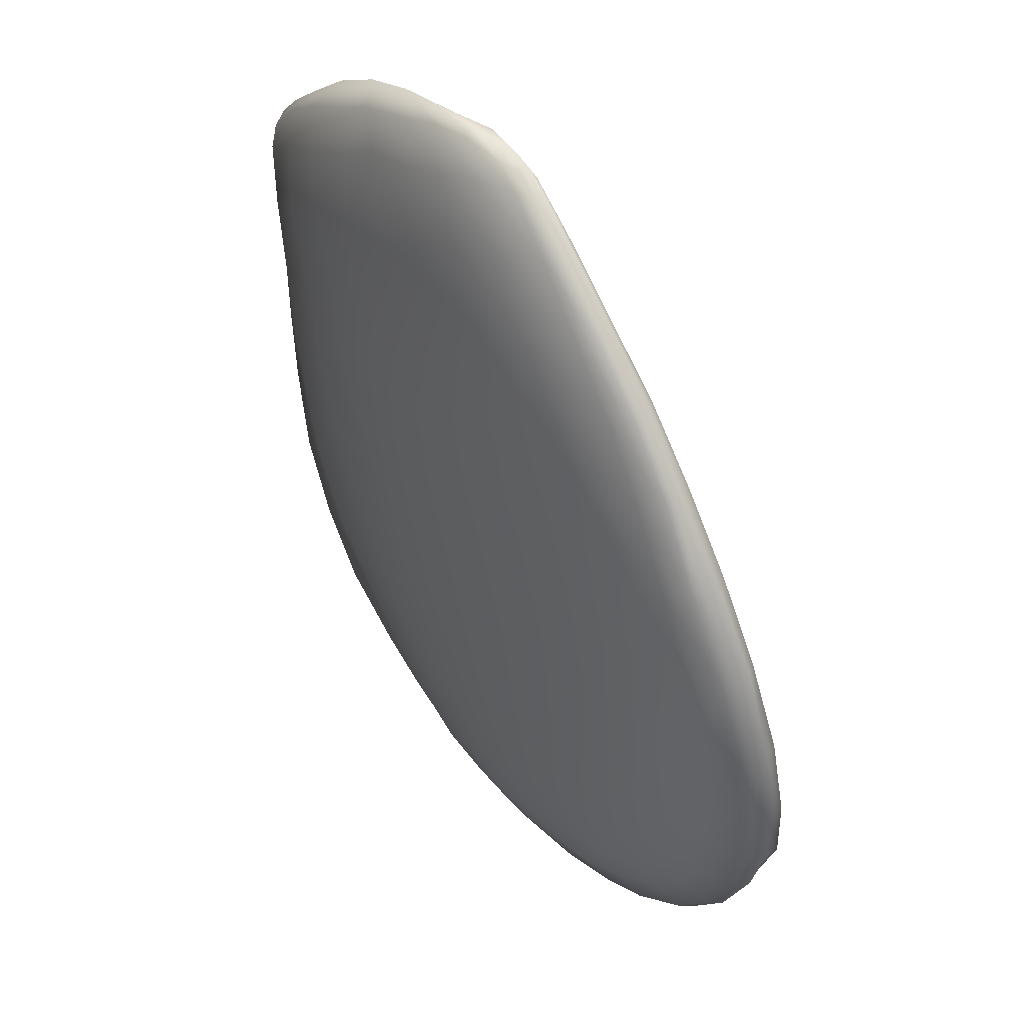
<metadata>
{"format":"obj","ext":"obj","renderer":"f3d","projection":"perspective","resolution":1024,"background":"white","views":[{"elev":14.8,"azim":-122.8,"up":"+Y"}]}
</metadata>
<code>
g pm0353_00_TongueSkin
v -1.654e-26 0.1146 0.2327
v -1.654e-26 0.1116 0.2297
v -0.01391 0.1132 0.2289
v -0.0147 0.1161 0.232
v -1.621e-26 0.1203 0.2331
v -0.03002 0.1178 0.2269
v -0.01508 0.1217 0.233
v -0.01609 0.1326 0.2306
v -1.357e-26 0.1315 0.229
v -0.01692 0.1437 0.2269
v -1.158e-26 0.1433 0.2251
v -0.018 0.1564 0.2228
v -9.74e-27 0.1562 0.2202
v -0.01904 0.1706 0.2175
v -7.238e-27 0.1703 0.2149
v -0.03824 0.1571 0.2224
v -0.03558 0.1444 0.2269
v -0.03281 0.134 0.2299
v -0.03058 0.1256 0.2316
v -0.03011 0.1205 0.2302
v -0.04349 0.1267 0.2279
v -0.04355 0.1245 0.2238
v -0.05634 0.1344 0.2203
v -0.05288 0.1346 0.2248
v -0.06516 0.1438 0.2169
v -0.03907 0.1284 0.2297
v -0.04499 0.1343 0.2279
v -0.06332 0.1439 0.2212
v -0.07081 0.1543 0.2131
v -0.05068 0.1446 0.2248
v -0.06955 0.1554 0.2168
v -0.07641 0.1696 0.207
v -0.0556 0.1569 0.2199
v -0.05823 0.1714 0.2146
v -0.07389 0.1706 0.2109
v -0.07427 0.1875 0.2051
v -0.07771 0.1863 0.2014
v -0.0756 0.2038 0.1955
v -0.07296 0.2047 0.1989
v -0.07157 0.2201 0.1905
v -0.04043 0.1715 0.2167
v -0.05918 0.1876 0.2084
v -0.04136 0.1873 0.2107
v -0.06869 0.221 0.194
v -0.06637 0.2351 0.1867
v -0.05756 0.2051 0.2021
v -0.01965 0.1862 0.2122
v -4.322e-27 0.1859 0.2093
v -0.05472 0.2209 0.1967
v -0.04148 0.204 0.2048
v -0.01978 0.2029 0.2061
v -1.696e-27 0.2029 0.2033
v -0.0632 0.2361 0.1897
v -0.06003 0.2478 0.1835
v -0.03981 0.2183 0.1997
v -0.01944 0.2162 0.2002
v -2.482e-28 0.2154 0.1985
v -0.05116 0.2358 0.1916
v -0.01842 0.23 0.1937
v 8.892e-28 0.2291 0.1926
v -0.05733 0.2481 0.186
v -0.05367 0.263 0.1786
v -0.03703 0.2335 0.1938
v -0.04643 0.249 0.1876
v -0.05049 0.2644 0.1804
v -0.0494 0.2723 0.1755
v -0.01682 0.2425 0.1886
v 1.22e-27 0.2403 0.1883
v -0.0333 0.2468 0.1887
v -0.04035 0.2659 0.1812
v -0.04622 0.275 0.1762
v -0.04612 0.278 0.1736
v -0.0148 0.2645 0.1831
v 1.716e-27 0.2603 0.1836
v -0.02919 0.2658 0.1819
v -0.03677 0.2769 0.1767
v -0.04381 0.279 0.1737
v -0.04249 0.2807 0.1725
v -0.03524 0.2828 0.1738
v -0.03349 0.2834 0.1707
v -0.02325 0.2861 0.1703
v -0.02635 0.2775 0.177
v -0.01364 0.2778 0.1783
v 2.068e-27 0.2781 0.1798
v -0.02406 0.2847 0.1733
v -0.0125 0.2885 0.1695
v -0.01256 0.2863 0.1737
v 2.068e-27 0.2869 0.1747
v 2.068e-27 0.2895 0.1694
v -0.01333 0.1143 0.225
v -1.654e-26 0.1116 0.2297
v -1.654e-26 0.1128 0.2261
v -0.01391 0.1132 0.2289
v -0.03002 0.1178 0.2269
v -0.02984 0.1187 0.2231
v -0.04226 0.1247 0.2208
v -0.04355 0.1245 0.2238
v -0.05449 0.1341 0.2174
v -0.05634 0.1344 0.2203
v -0.06227 0.1435 0.214
v -0.06516 0.1438 0.2169
v -0.06799 0.1535 0.2101
v -0.07081 0.1543 0.2131
v -0.07641 0.1696 0.207
v -0.07309 0.1687 0.2038
v -0.07423 0.1849 0.198
v -0.07771 0.1863 0.2014
v -0.07252 0.2022 0.1922
v -0.0756 0.2038 0.1955
v -0.07157 0.2201 0.1905
v -0.06954 0.2191 0.1882
v -0.06637 0.2351 0.1867
v -0.06495 0.2337 0.1844
v -0.06003 0.2478 0.1835
v -0.05894 0.2467 0.1812
v -0.05339 0.2615 0.1763
v -0.05367 0.263 0.1786
v -0.04864 0.2725 0.1732
v -0.0494 0.2723 0.1755
v -0.04627 0.2765 0.1726
v -0.04612 0.278 0.1736
v -0.04315 0.2776 0.1708
v -0.04249 0.2807 0.1725
v -0.03349 0.2834 0.1707
v -0.03389 0.2813 0.1694
v -0.02325 0.2861 0.1703
v -0.02337 0.283 0.169
v -0.0125 0.2885 0.1695
v -0.0122 0.2834 0.1688
v 2.068e-27 0.2895 0.1694
v 2.068e-27 0.2843 0.1683
v -0.04864 0.2725 0.1732
v -0.04315 0.2776 0.1708
v -0.04627 0.2765 0.1726
v -0.04595 0.273 0.1713
v -0.05339 0.2615 0.1763
v -0.03389 0.2813 0.1694
v -0.05086 0.2608 0.1746
v -0.05894 0.2467 0.1812
v -0.03564 0.2739 0.1699
v -0.02337 0.283 0.169
v -0.05557 0.2457 0.1788
v -0.06495 0.2337 0.1844
v -0.03872 0.2616 0.1715
v -0.02431 0.2742 0.1694
v -0.0122 0.2834 0.1688
v -0.05994 0.2327 0.1824
v -0.06954 0.2191 0.1882
v -0.04201 0.245 0.1765
v -0.02618 0.2609 0.1711
v -0.01284 0.2741 0.1695
v 2.068e-27 0.2843 0.1683
v 2.068e-27 0.2758 0.1692
v -0.01372 0.26 0.1709
v 1.716e-27 0.2591 0.1708
v -0.06297 0.2178 0.1865
v -0.07252 0.2022 0.1922
v -0.02829 0.2428 0.1756
v -0.01471 0.2394 0.1752
v 1.22e-27 0.2365 0.1751
v -0.04507 0.2312 0.1802
v -0.03097 0.2286 0.1794
v -0.01585 0.2263 0.1791
v 8.892e-28 0.2251 0.1792
v -0.06515 0.2017 0.1908
v -0.07423 0.1849 0.198
v -0.04812 0.2158 0.1846
v -0.03219 0.2137 0.1844
v -0.01622 0.2121 0.1837
v -2.482e-28 0.2118 0.1839
v -0.03247 0.1988 0.1891
v -0.01616 0.1979 0.1885
v -1.696e-27 0.1973 0.1888
v -4.322e-27 0.1817 0.1937
v -0.04789 0.1998 0.1893
v -0.01585 0.1819 0.1936
v -7.238e-27 0.1678 0.198
v -0.06509 0.184 0.1964
v -0.04752 0.1835 0.1948
v -0.04504 0.1684 0.1995
v -0.03195 0.1827 0.1939
v -0.01495 0.1681 0.1979
v -9.74e-27 0.1541 0.2025
v -0.06189 0.1683 0.2021
v -0.07309 0.1687 0.2038
v -0.06799 0.1535 0.2101
v -0.05759 0.154 0.2072
v -0.06227 0.1435 0.214
v -0.05311 0.144 0.2108
v -0.05449 0.1341 0.2174
v -0.03004 0.1682 0.199
v -0.04209 0.1554 0.2041
v -0.02832 0.1554 0.2029
v -0.04637 0.135 0.2138
v -0.04226 0.1247 0.2208
v -0.03849 0.145 0.2081
v -0.01411 0.1546 0.2024
v -0.0262 0.1447 0.2066
v -0.0133 0.1439 0.2063
v -1.158e-26 0.143 0.2069
v -1.357e-26 0.1348 0.2103
v -0.03502 0.1369 0.2113
v -0.03793 0.1287 0.2164
v -0.0246 0.1365 0.2102
v -0.01268 0.1355 0.2097
v -0.03224 0.1316 0.2138
v -0.02384 0.1297 0.2132
v -0.02706 0.1241 0.2177
v -0.02984 0.1187 0.2231
v -0.01333 0.1143 0.225
v -0.01242 0.1279 0.2133
v -1.456e-26 0.1271 0.2144
v -1.588e-26 0.1197 0.2192
v -0.0132 0.1209 0.2188
v -1.654e-26 0.1128 0.2261
v -1.654e-26 0.1146 0.2327
v 0.01391 0.1132 0.2289
v -1.654e-26 0.1116 0.2297
v 0.0147 0.1161 0.232
v -1.621e-26 0.1203 0.2331
v 0.03002 0.1178 0.2269
v 0.01508 0.1217 0.233
v 0.01609 0.1326 0.2306
v -1.357e-26 0.1315 0.229
v 0.01692 0.1437 0.2269
v -1.158e-26 0.1433 0.2251
v 0.018 0.1564 0.2228
v -9.74e-27 0.1562 0.2202
v 0.01904 0.1706 0.2175
v -7.238e-27 0.1703 0.2149
v 0.03824 0.1571 0.2224
v 0.03558 0.1444 0.2269
v 0.03281 0.134 0.2299
v 0.03058 0.1256 0.2316
v 0.01965 0.1862 0.2122
v -4.322e-27 0.1859 0.2093
v 0.03011 0.1205 0.2302
v 0.04349 0.1267 0.2279
v 0.04355 0.1245 0.2238
v 0.05634 0.1344 0.2203
v 0.05288 0.1346 0.2248
v 0.06516 0.1438 0.2169
v 0.03907 0.1284 0.2297
v 0.04499 0.1343 0.2279
v 0.06332 0.1439 0.2212
v 0.07081 0.1543 0.2131
v 0.05068 0.1446 0.2248
v 0.06955 0.1554 0.2168
v 0.07641 0.1696 0.207
v 0.0556 0.1569 0.2199
v 0.05823 0.1714 0.2146
v 0.07389 0.1706 0.2109
v 0.07427 0.1875 0.2051
v 0.07771 0.1863 0.2014
v 0.0756 0.2038 0.1955
v 0.07296 0.2047 0.1989
v 0.07157 0.2201 0.1905
v 0.04043 0.1715 0.2167
v 0.04136 0.1873 0.2107
v 0.05918 0.1876 0.2084
v 0.05756 0.2051 0.2021
v 0.06869 0.221 0.194
v 0.06637 0.2351 0.1867
v 0.04148 0.204 0.2048
v 0.05472 0.2209 0.1967
v 0.0632 0.2361 0.1897
v 0.06003 0.2478 0.1835
v 0.01978 0.2029 0.2061
v -1.696e-27 0.2029 0.2033
v 0.03981 0.2183 0.1997
v 0.05116 0.2358 0.1916
v 0.01944 0.2162 0.2002
v -2.482e-28 0.2154 0.1985
v 0.01842 0.23 0.1937
v 8.892e-28 0.2291 0.1926
v 0.05733 0.2481 0.186
v 0.05367 0.263 0.1786
v 0.03703 0.2335 0.1938
v 0.04643 0.249 0.1876
v 0.05049 0.2644 0.1804
v 0.0494 0.2723 0.1755
v 0.01682 0.2425 0.1886
v 1.22e-27 0.2403 0.1883
v 0.0333 0.2468 0.1887
v 0.04035 0.2659 0.1812
v 0.04622 0.275 0.1762
v 0.04612 0.278 0.1736
v 0.0148 0.2645 0.1831
v 1.716e-27 0.2603 0.1836
v 0.02919 0.2658 0.1819
v 0.03677 0.2769 0.1767
v 0.04381 0.279 0.1737
v 0.04249 0.2807 0.1725
v 0.03524 0.2828 0.1738
v 0.03349 0.2834 0.1707
v 0.02325 0.2861 0.1703
v 0.02635 0.2775 0.177
v 0.01364 0.2778 0.1783
v 2.068e-27 0.2781 0.1798
v 0.02406 0.2847 0.1733
v 0.0125 0.2885 0.1695
v 0.01256 0.2863 0.1737
v 2.068e-27 0.2869 0.1747
v 2.068e-27 0.2895 0.1694
v 0.01333 0.1143 0.225
v -1.654e-26 0.1128 0.2261
v -1.654e-26 0.1116 0.2297
v 0.01391 0.1132 0.2289
v 0.03002 0.1178 0.2269
v 0.02984 0.1187 0.2231
v 0.04226 0.1247 0.2208
v 0.04355 0.1245 0.2238
v 0.05449 0.1341 0.2174
v 0.05634 0.1344 0.2203
v 0.06227 0.1435 0.214
v 0.06516 0.1438 0.2169
v 0.06799 0.1535 0.2101
v 0.07081 0.1543 0.2131
v 0.07641 0.1696 0.207
v 0.07309 0.1687 0.2038
v 0.07423 0.1849 0.198
v 0.07771 0.1863 0.2014
v 0.07252 0.2022 0.1922
v 0.0756 0.2038 0.1955
v 0.07157 0.2201 0.1905
v 0.06954 0.2191 0.1882
v 0.06637 0.2351 0.1867
v 0.06495 0.2337 0.1844
v 0.06003 0.2478 0.1835
v 0.05894 0.2467 0.1812
v 0.05339 0.2615 0.1763
v 0.05367 0.263 0.1786
v 0.04864 0.2725 0.1732
v 0.0494 0.2723 0.1755
v 0.04627 0.2765 0.1726
v 0.04612 0.278 0.1736
v 0.04315 0.2776 0.1708
v 0.04249 0.2807 0.1725
v 0.03349 0.2834 0.1707
v 0.03389 0.2813 0.1694
v 0.02325 0.2861 0.1703
v 0.02337 0.283 0.169
v 0.0125 0.2885 0.1695
v 0.0122 0.2834 0.1688
v 2.068e-27 0.2895 0.1694
v 2.068e-27 0.2843 0.1683
v 0.04864 0.2725 0.1732
v 0.04627 0.2765 0.1726
v 0.04315 0.2776 0.1708
v 0.04595 0.273 0.1713
v 0.05339 0.2615 0.1763
v 0.03389 0.2813 0.1694
v 0.05086 0.2608 0.1746
v 0.05894 0.2467 0.1812
v 0.03564 0.2739 0.1699
v 0.02337 0.283 0.169
v 0.05557 0.2457 0.1788
v 0.06495 0.2337 0.1844
v 0.03872 0.2616 0.1715
v 0.02431 0.2742 0.1694
v 0.0122 0.2834 0.1688
v 0.05994 0.2327 0.1824
v 0.06954 0.2191 0.1882
v 0.04201 0.245 0.1765
v 0.02618 0.2609 0.1711
v 0.01284 0.2741 0.1695
v 2.068e-27 0.2843 0.1683
v 2.068e-27 0.2758 0.1692
v 0.01372 0.26 0.1709
v 1.716e-27 0.2591 0.1708
v 0.06297 0.2178 0.1865
v 0.07252 0.2022 0.1922
v 0.02829 0.2428 0.1756
v 0.01471 0.2394 0.1752
v 1.22e-27 0.2365 0.1751
v 0.04507 0.2312 0.1802
v 0.03097 0.2286 0.1794
v 0.01585 0.2263 0.1791
v 8.892e-28 0.2251 0.1792
v 0.06515 0.2017 0.1908
v 0.07423 0.1849 0.198
v 0.04812 0.2158 0.1846
v 0.03219 0.2137 0.1844
v 0.01622 0.2121 0.1837
v -2.482e-28 0.2118 0.1839
v 0.03247 0.1988 0.1891
v 0.01616 0.1979 0.1885
v -1.696e-27 0.1973 0.1888
v -4.322e-27 0.1817 0.1937
v 0.04789 0.1998 0.1893
v 0.01585 0.1819 0.1936
v -7.238e-27 0.1678 0.198
v 0.06509 0.184 0.1964
v 0.04752 0.1835 0.1948
v 0.04504 0.1684 0.1995
v 0.03195 0.1827 0.1939
v 0.01495 0.1681 0.1979
v -9.74e-27 0.1541 0.2025
v 0.06189 0.1683 0.2021
v 0.07309 0.1687 0.2038
v 0.06799 0.1535 0.2101
v 0.05759 0.154 0.2072
v 0.06227 0.1435 0.214
v 0.05311 0.144 0.2108
v 0.05449 0.1341 0.2174
v 0.03004 0.1682 0.199
v 0.04209 0.1554 0.2041
v 0.02832 0.1554 0.2029
v 0.01411 0.1546 0.2024
v 0.04637 0.135 0.2138
v 0.04226 0.1247 0.2208
v 0.03849 0.145 0.2081
v 0.0133 0.1439 0.2063
v -1.158e-26 0.143 0.2069
v -1.357e-26 0.1348 0.2103
v 0.0262 0.1447 0.2066
v 0.03502 0.1369 0.2113
v 0.03793 0.1287 0.2164
v 0.0246 0.1365 0.2102
v 0.01268 0.1355 0.2097
v 0.03224 0.1316 0.2138
v 0.02384 0.1297 0.2132
v 0.02706 0.1241 0.2177
v 0.02984 0.1187 0.2231
v 0.01333 0.1143 0.225
v 0.01242 0.1279 0.2133
v -1.456e-26 0.1271 0.2144
v -1.588e-26 0.1197 0.2192
v 0.0132 0.1209 0.2188
v -1.654e-26 0.1128 0.2261
g pm0353_00_TongueSkin_0
f 3 2 1
f 4 3 1
f 1 5 4
f 6 3 4
f 5 7 4
f 7 5 8
f 5 9 8
f 8 9 10
f 9 11 10
f 10 11 12
f 11 13 12
f 12 13 14
f 13 15 14
f 10 12 16
f 16 12 14
f 8 10 17
f 17 10 16
f 7 8 18
f 18 8 17
f 4 7 19
f 19 7 18
f 20 6 4
f 20 4 19
f 20 21 6
f 20 19 21
f 21 22 6
f 23 22 21
f 24 23 21
f 25 23 24
f 19 26 21
f 21 26 24
f 27 26 19
f 18 27 19
f 26 27 24
f 28 25 24
f 24 27 28
f 29 25 28
f 30 27 18
f 27 30 28
f 17 30 18
f 31 29 28
f 28 30 31
f 32 29 31
f 33 30 17
f 30 33 31
f 31 33 34
f 16 33 17
f 34 33 16
f 35 32 31
f 35 31 34
f 35 36 32
f 35 34 36
f 36 37 32
f 38 37 36
f 39 38 36
f 38 39 40
f 41 34 16
f 41 16 14
f 34 42 36
f 36 42 39
f 41 43 34
f 41 14 43
f 43 42 34
f 39 44 40
f 40 44 45
f 42 46 39
f 46 42 43
f 14 47 43
f 14 15 47
f 15 48 47
f 39 46 49
f 44 39 49
f 50 46 43
f 43 47 50
f 46 50 49
f 51 47 48
f 47 51 50
f 52 51 48
f 44 53 45
f 45 53 54
f 50 55 49
f 55 50 51
f 56 51 52
f 56 55 51
f 57 56 52
f 44 49 58
f 53 44 58
f 49 55 58
f 59 56 57
f 56 59 55
f 60 59 57
f 53 61 54
f 62 54 61
f 55 63 58
f 59 63 55
f 53 58 64
f 61 53 64
f 58 63 64
f 65 62 61
f 65 61 64
f 66 62 65
f 67 59 60
f 68 67 60
f 69 63 59
f 63 69 64
f 67 69 59
f 70 65 64
f 70 64 69
f 71 66 65
f 71 65 70
f 72 66 71
f 73 67 68
f 74 73 68
f 75 69 67
f 75 70 69
f 73 75 67
f 76 71 70
f 76 70 75
f 77 72 71
f 77 71 76
f 72 77 78
f 78 77 79
f 79 77 76
f 80 78 79
f 81 80 79
f 82 76 75
f 82 75 73
f 79 76 82
f 83 73 74
f 83 82 73
f 84 83 74
f 85 81 79
f 85 79 82
f 85 82 83
f 86 81 85
f 87 83 84
f 87 85 83
f 87 86 85
f 88 87 84
f 89 86 87
f 88 89 87
f 92 91 90
f 91 93 90
f 90 93 94
f 95 90 94
f 95 94 96
f 94 97 96
f 96 97 98
f 97 99 98
f 98 99 100
f 99 101 100
f 100 101 102
f 101 103 102
f 102 103 104
f 105 102 104
f 105 104 106
f 104 107 106
f 106 107 108
f 107 109 108
f 108 109 110
f 111 108 110
f 111 110 112
f 113 111 112
f 113 112 114
f 115 113 114
f 116 115 114
f 117 116 114
f 118 116 117
f 119 118 117
f 120 118 119
f 121 120 119
f 120 121 122
f 121 123 122
f 122 123 124
f 125 122 124
f 125 124 126
f 127 125 126
f 127 126 128
f 129 127 128
f 129 128 130
f 131 129 130
f 134 133 132
f 133 135 132
f 132 135 136
f 133 137 135
f 135 138 136
f 136 138 139
f 137 140 135
f 135 140 138
f 137 141 140
f 138 142 139
f 143 139 142
f 140 144 138
f 138 144 142
f 141 145 140
f 140 145 144
f 141 146 145
f 147 143 142
f 148 143 147
f 144 149 142
f 147 142 149
f 145 150 144
f 144 150 149
f 146 151 145
f 145 151 150
f 146 152 151
f 152 153 151
f 151 153 154
f 151 154 150
f 153 155 154
f 156 148 147
f 157 148 156
f 150 154 158
f 150 158 149
f 154 155 159
f 154 159 158
f 155 160 159
f 161 147 149
f 156 147 161
f 158 162 149
f 162 158 159
f 162 161 149
f 163 159 160
f 163 162 159
f 164 163 160
f 165 157 156
f 157 165 166
f 167 156 161
f 165 156 167
f 162 168 161
f 168 162 163
f 168 167 161
f 169 163 164
f 169 168 163
f 170 169 164
f 168 171 167
f 171 168 169
f 172 169 170
f 172 171 169
f 173 172 170
f 173 174 172
f 175 165 167
f 171 175 167
f 174 176 172
f 176 174 177
f 165 175 178
f 165 178 166
f 179 175 171
f 175 179 178
f 178 179 180
f 171 172 181
f 181 179 171
f 172 176 181
f 180 179 181
f 182 176 177
f 181 176 182
f 177 183 182
f 166 178 184
f 184 178 180
f 185 166 184
f 185 184 186
f 184 187 186
f 184 180 187
f 186 187 188
f 187 189 188
f 188 189 190
f 191 181 182
f 191 180 181
f 180 192 187
f 187 192 189
f 191 193 180
f 191 182 193
f 193 192 180
f 189 194 190
f 190 194 195
f 192 196 189
f 196 192 193
f 189 196 194
f 182 197 193
f 183 197 182
f 198 196 193
f 193 197 198
f 199 197 183
f 197 199 198
f 200 199 183
f 200 201 199
f 196 202 194
f 202 196 198
f 194 203 195
f 194 202 203
f 198 199 204
f 204 202 198
f 201 205 199
f 199 205 204
f 206 202 204
f 202 206 203
f 207 206 204
f 204 205 207
f 203 206 207
f 195 203 208
f 208 203 207
f 209 195 208
f 209 208 210
f 211 205 201
f 205 211 207
f 212 211 201
f 211 212 213
f 208 214 210
f 208 207 214
f 207 211 214
f 214 211 213
f 210 214 215
f 214 213 215
f 218 217 216
f 217 219 216
f 220 216 219
f 217 221 219
f 222 220 219
f 220 222 223
f 224 220 223
f 224 223 225
f 226 224 225
f 226 225 227
f 228 226 227
f 228 227 229
f 230 228 229
f 227 225 231
f 227 231 229
f 225 223 232
f 225 232 231
f 223 222 233
f 223 233 232
f 222 219 234
f 222 234 233
f 230 229 235
f 236 230 235
f 219 237 234
f 221 237 219
f 238 237 221
f 234 237 238
f 239 238 221
f 239 240 238
f 240 241 238
f 240 242 241
f 243 234 238
f 243 238 241
f 243 244 234
f 244 243 241
f 244 233 234
f 242 245 241
f 244 241 245
f 242 246 245
f 244 247 233
f 247 244 245
f 247 232 233
f 246 248 245
f 247 245 248
f 246 249 248
f 247 250 232
f 250 247 248
f 250 248 251
f 250 231 232
f 250 251 231
f 249 252 248
f 248 252 251
f 253 252 249
f 251 252 253
f 254 253 249
f 254 255 253
f 255 256 253
f 256 255 257
f 251 258 231
f 231 258 229
f 229 258 259
f 259 258 251
f 235 229 259
f 260 251 253
f 260 253 256
f 260 259 251
f 260 261 259
f 261 260 256
f 262 256 257
f 262 257 263
f 235 259 264
f 261 264 259
f 261 256 265
f 256 262 265
f 264 261 265
f 266 262 263
f 266 263 267
f 268 235 264
f 235 268 236
f 268 269 236
f 270 264 265
f 264 270 268
f 265 262 271
f 262 266 271
f 270 265 271
f 268 272 269
f 270 272 268
f 272 273 269
f 272 274 273
f 274 272 270
f 274 275 273
f 276 266 267
f 267 277 276
f 278 270 271
f 278 274 270
f 271 266 279
f 266 276 279
f 278 271 279
f 277 280 276
f 276 280 279
f 277 281 280
f 274 282 275
f 282 283 275
f 278 284 274
f 284 278 279
f 284 282 274
f 280 285 279
f 279 285 284
f 281 286 280
f 280 286 285
f 281 287 286
f 282 288 283
f 288 289 283
f 284 290 282
f 285 290 284
f 290 288 282
f 286 291 285
f 285 291 290
f 287 292 286
f 286 292 291
f 292 287 293
f 292 293 294
f 292 294 291
f 293 295 294
f 295 296 294
f 291 297 290
f 290 297 288
f 291 294 297
f 288 298 289
f 297 298 288
f 298 299 289
f 296 300 294
f 294 300 297
f 297 300 298
f 296 301 300
f 298 302 299
f 300 302 298
f 301 302 300
f 302 303 299
f 301 304 302
f 304 303 302
f 307 306 305
f 308 307 305
f 308 305 309
f 305 310 309
f 309 310 311
f 312 309 311
f 312 311 313
f 314 312 313
f 314 313 315
f 316 314 315
f 316 315 317
f 318 316 317
f 318 317 319
f 317 320 319
f 319 320 321
f 322 319 321
f 322 321 323
f 324 322 323
f 324 323 325
f 323 326 325
f 325 326 327
f 326 328 327
f 327 328 329
f 328 330 329
f 330 331 329
f 331 332 329
f 331 333 332
f 333 334 332
f 333 335 334
f 335 336 334
f 336 335 337
f 338 336 337
f 338 337 339
f 337 340 339
f 339 340 341
f 340 342 341
f 341 342 343
f 342 344 343
f 343 344 345
f 344 346 345
f 349 348 347
f 350 349 347
f 350 347 351
f 352 349 350
f 353 350 351
f 353 351 354
f 355 352 350
f 355 350 353
f 356 352 355
f 357 353 354
f 354 358 357
f 359 355 353
f 359 353 357
f 360 356 355
f 360 355 359
f 361 356 360
f 358 362 357
f 358 363 362
f 364 359 357
f 357 362 364
f 365 360 359
f 365 359 364
f 366 361 360
f 366 360 365
f 367 361 366
f 368 367 366
f 368 366 369
f 369 366 365
f 370 368 369
f 363 371 362
f 363 372 371
f 369 365 373
f 373 365 364
f 370 369 374
f 374 369 373
f 375 370 374
f 362 376 364
f 362 371 376
f 377 373 364
f 373 377 374
f 376 377 364
f 374 378 375
f 377 378 374
f 378 379 375
f 372 380 371
f 380 372 381
f 371 382 376
f 371 380 382
f 383 377 376
f 377 383 378
f 382 383 376
f 378 384 379
f 383 384 378
f 384 385 379
f 386 383 382
f 383 386 384
f 384 387 385
f 386 387 384
f 387 388 385
f 389 388 387
f 380 390 382
f 390 386 382
f 391 389 387
f 389 391 392
f 390 380 393
f 393 380 381
f 390 394 386
f 394 390 393
f 394 393 395
f 387 386 396
f 394 396 386
f 391 387 396
f 394 395 396
f 391 397 392
f 391 396 397
f 398 392 397
f 393 381 399
f 393 399 395
f 381 400 399
f 399 400 401
f 402 399 401
f 395 399 402
f 402 401 403
f 404 402 403
f 404 403 405
f 396 406 397
f 395 406 396
f 407 395 402
f 407 402 404
f 408 406 395
f 397 406 408
f 407 408 395
f 409 398 397
f 409 397 408
f 410 404 405
f 410 405 411
f 412 407 404
f 407 412 408
f 412 404 410
f 409 413 398
f 413 414 398
f 415 414 413
f 409 408 416
f 412 416 408
f 413 409 416
f 417 412 410
f 412 417 416
f 418 410 411
f 417 410 418
f 413 416 419
f 417 419 416
f 420 415 413
f 420 413 419
f 417 421 419
f 421 417 418
f 421 422 419
f 420 419 422
f 421 418 422
f 418 411 423
f 418 423 422
f 411 424 423
f 423 424 425
f 420 426 415
f 426 420 422
f 426 427 415
f 427 426 428
f 429 423 425
f 422 423 429
f 426 422 429
f 426 429 428
f 429 425 430
f 428 429 430

</code>
